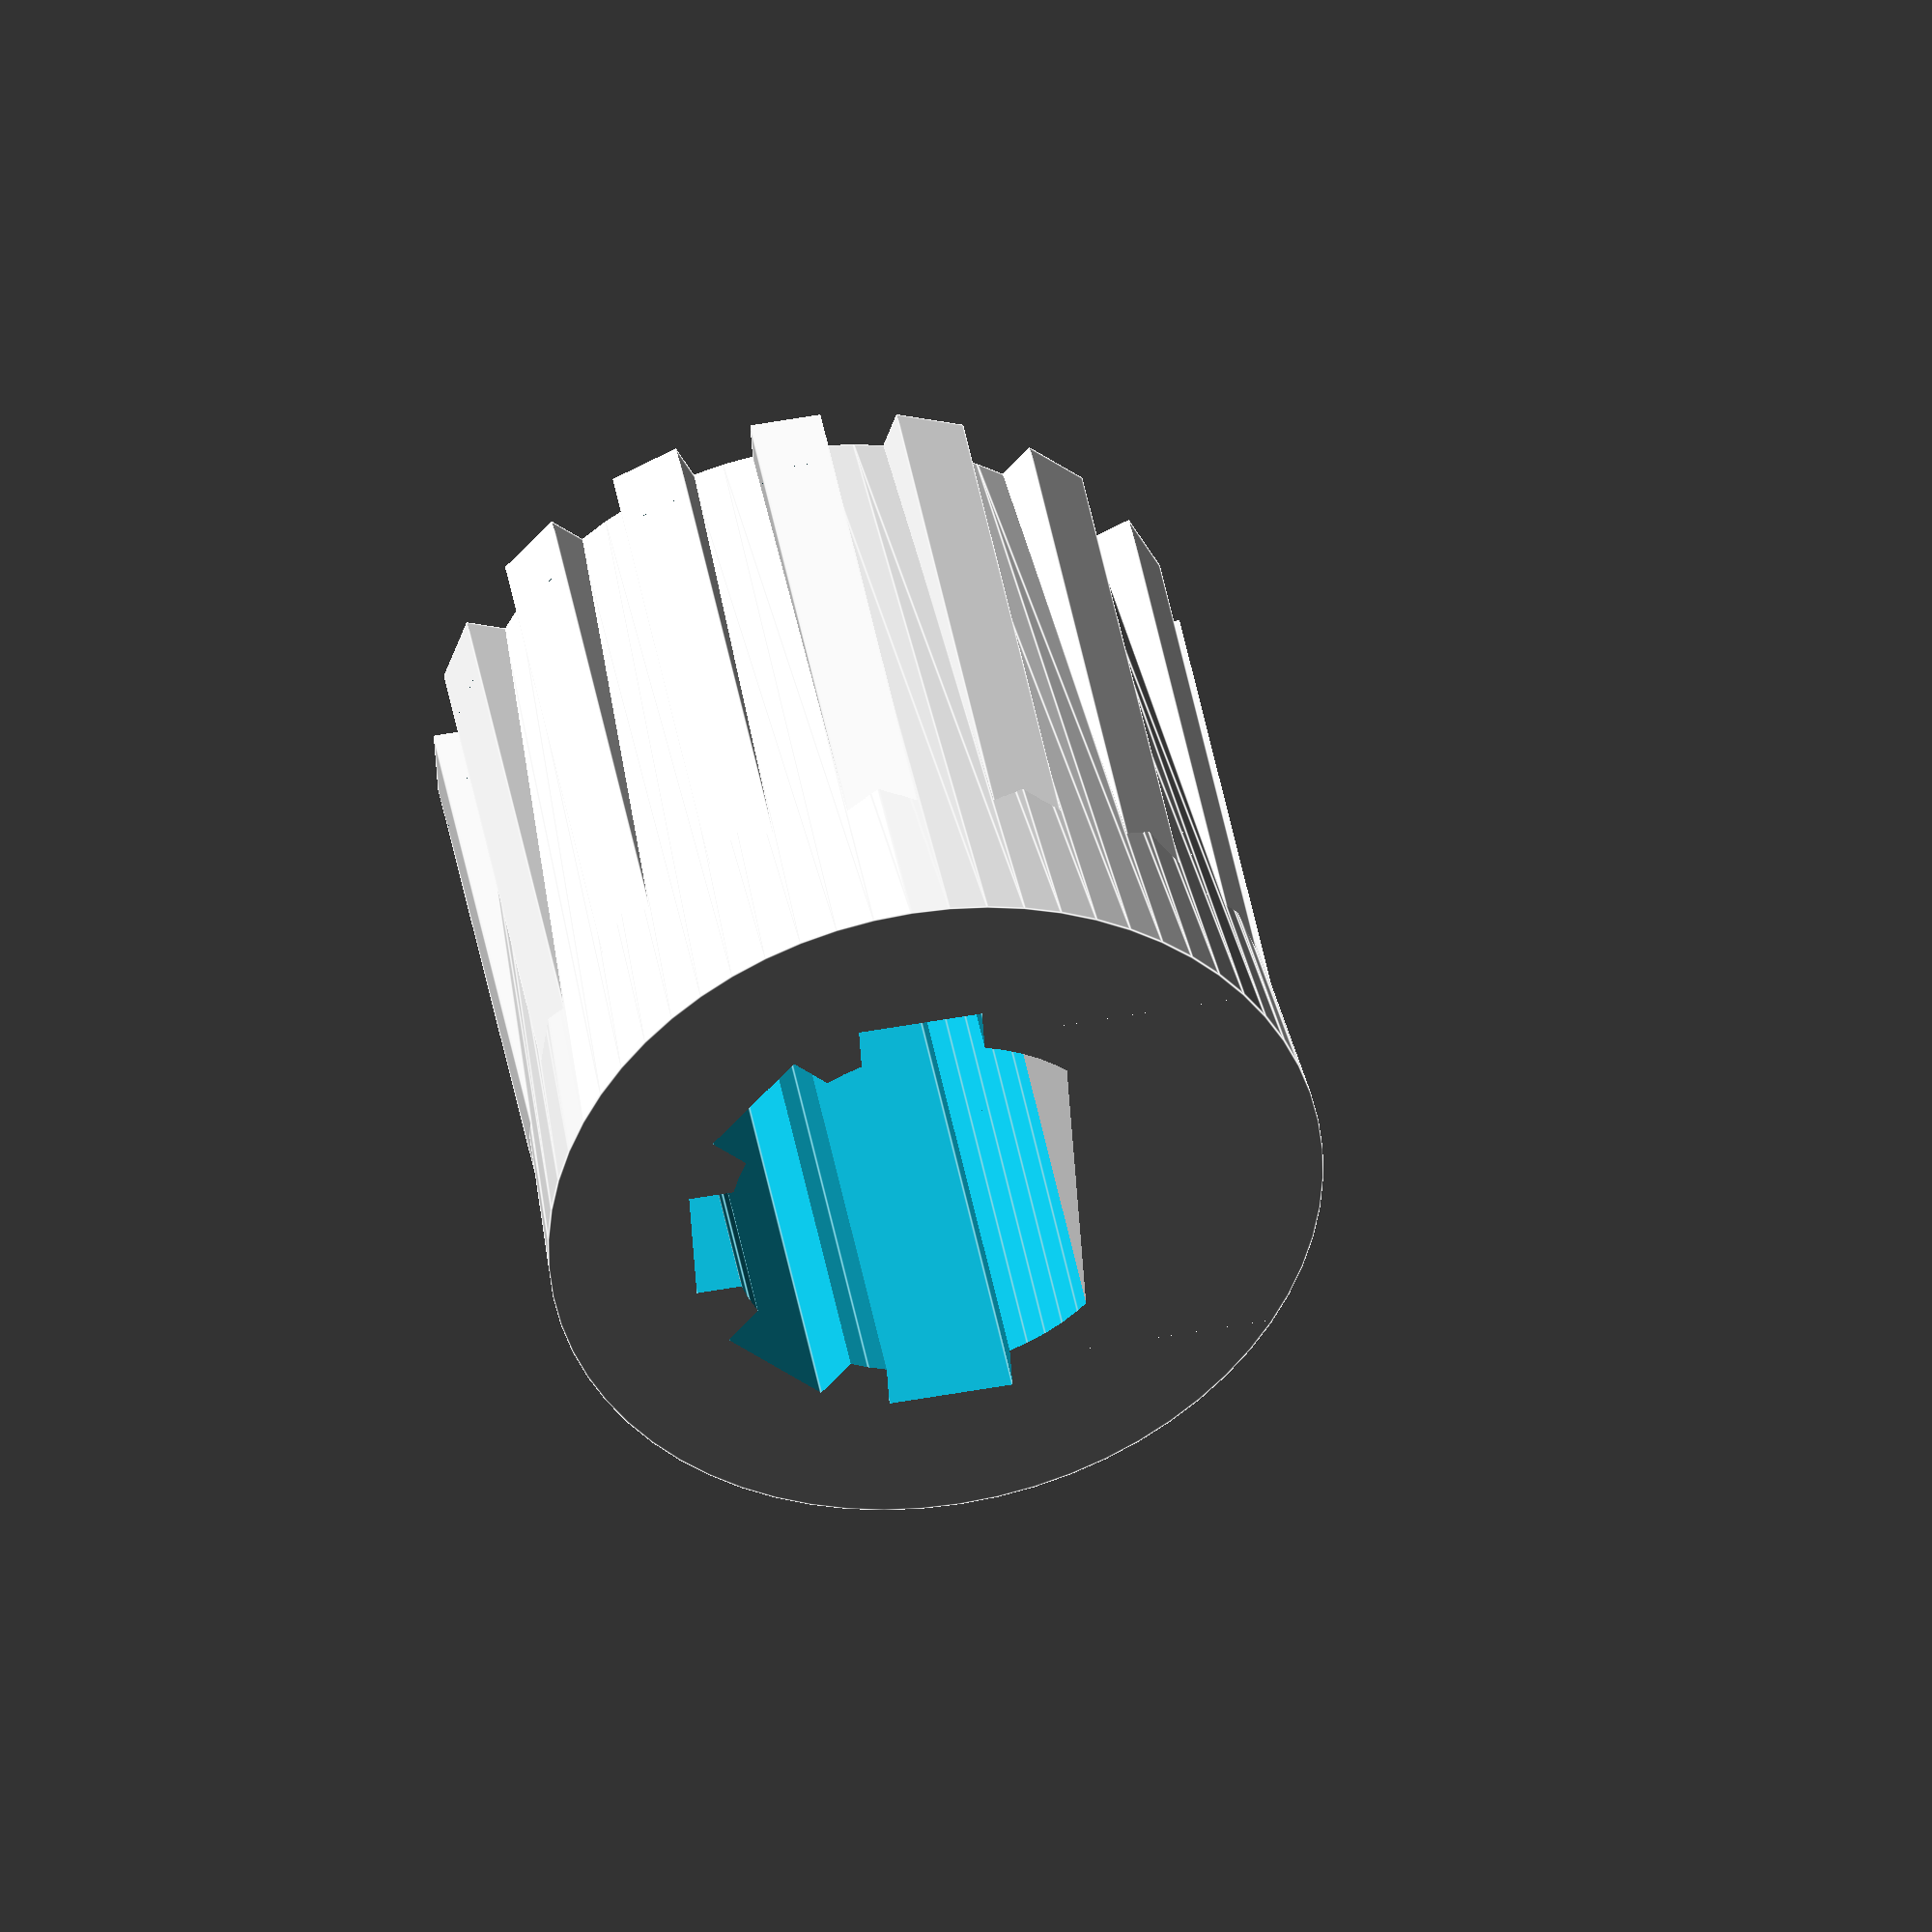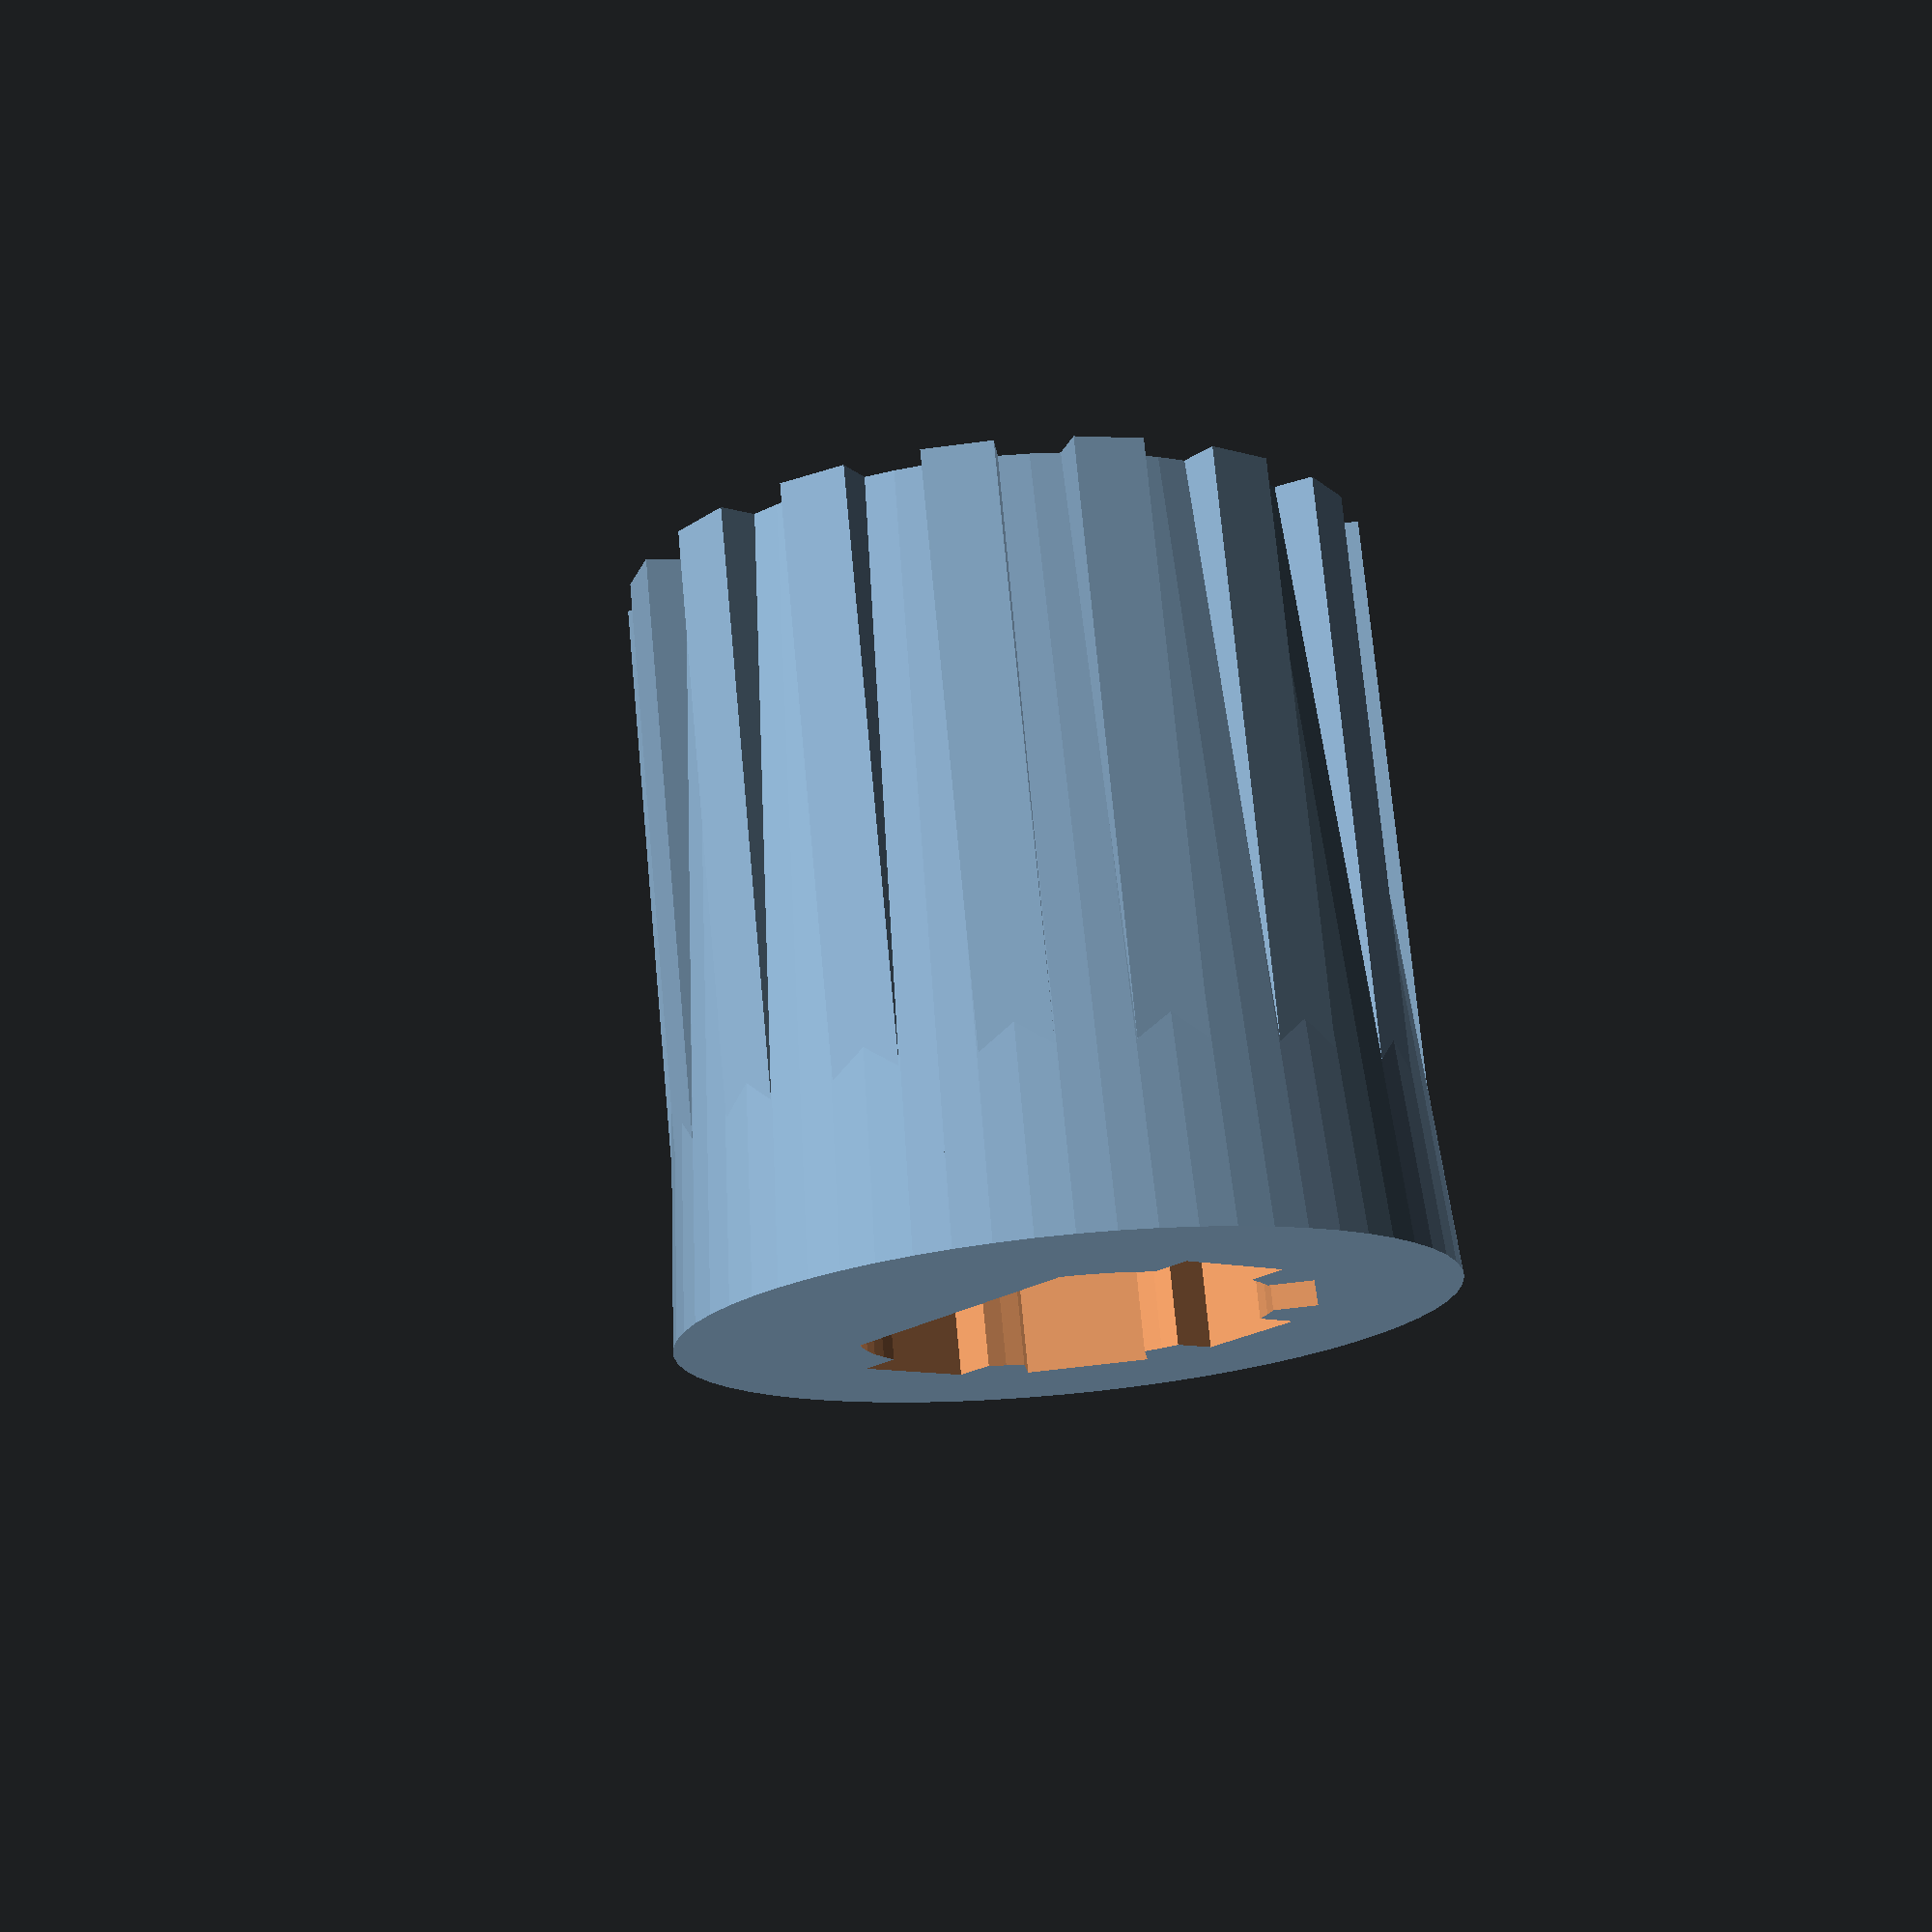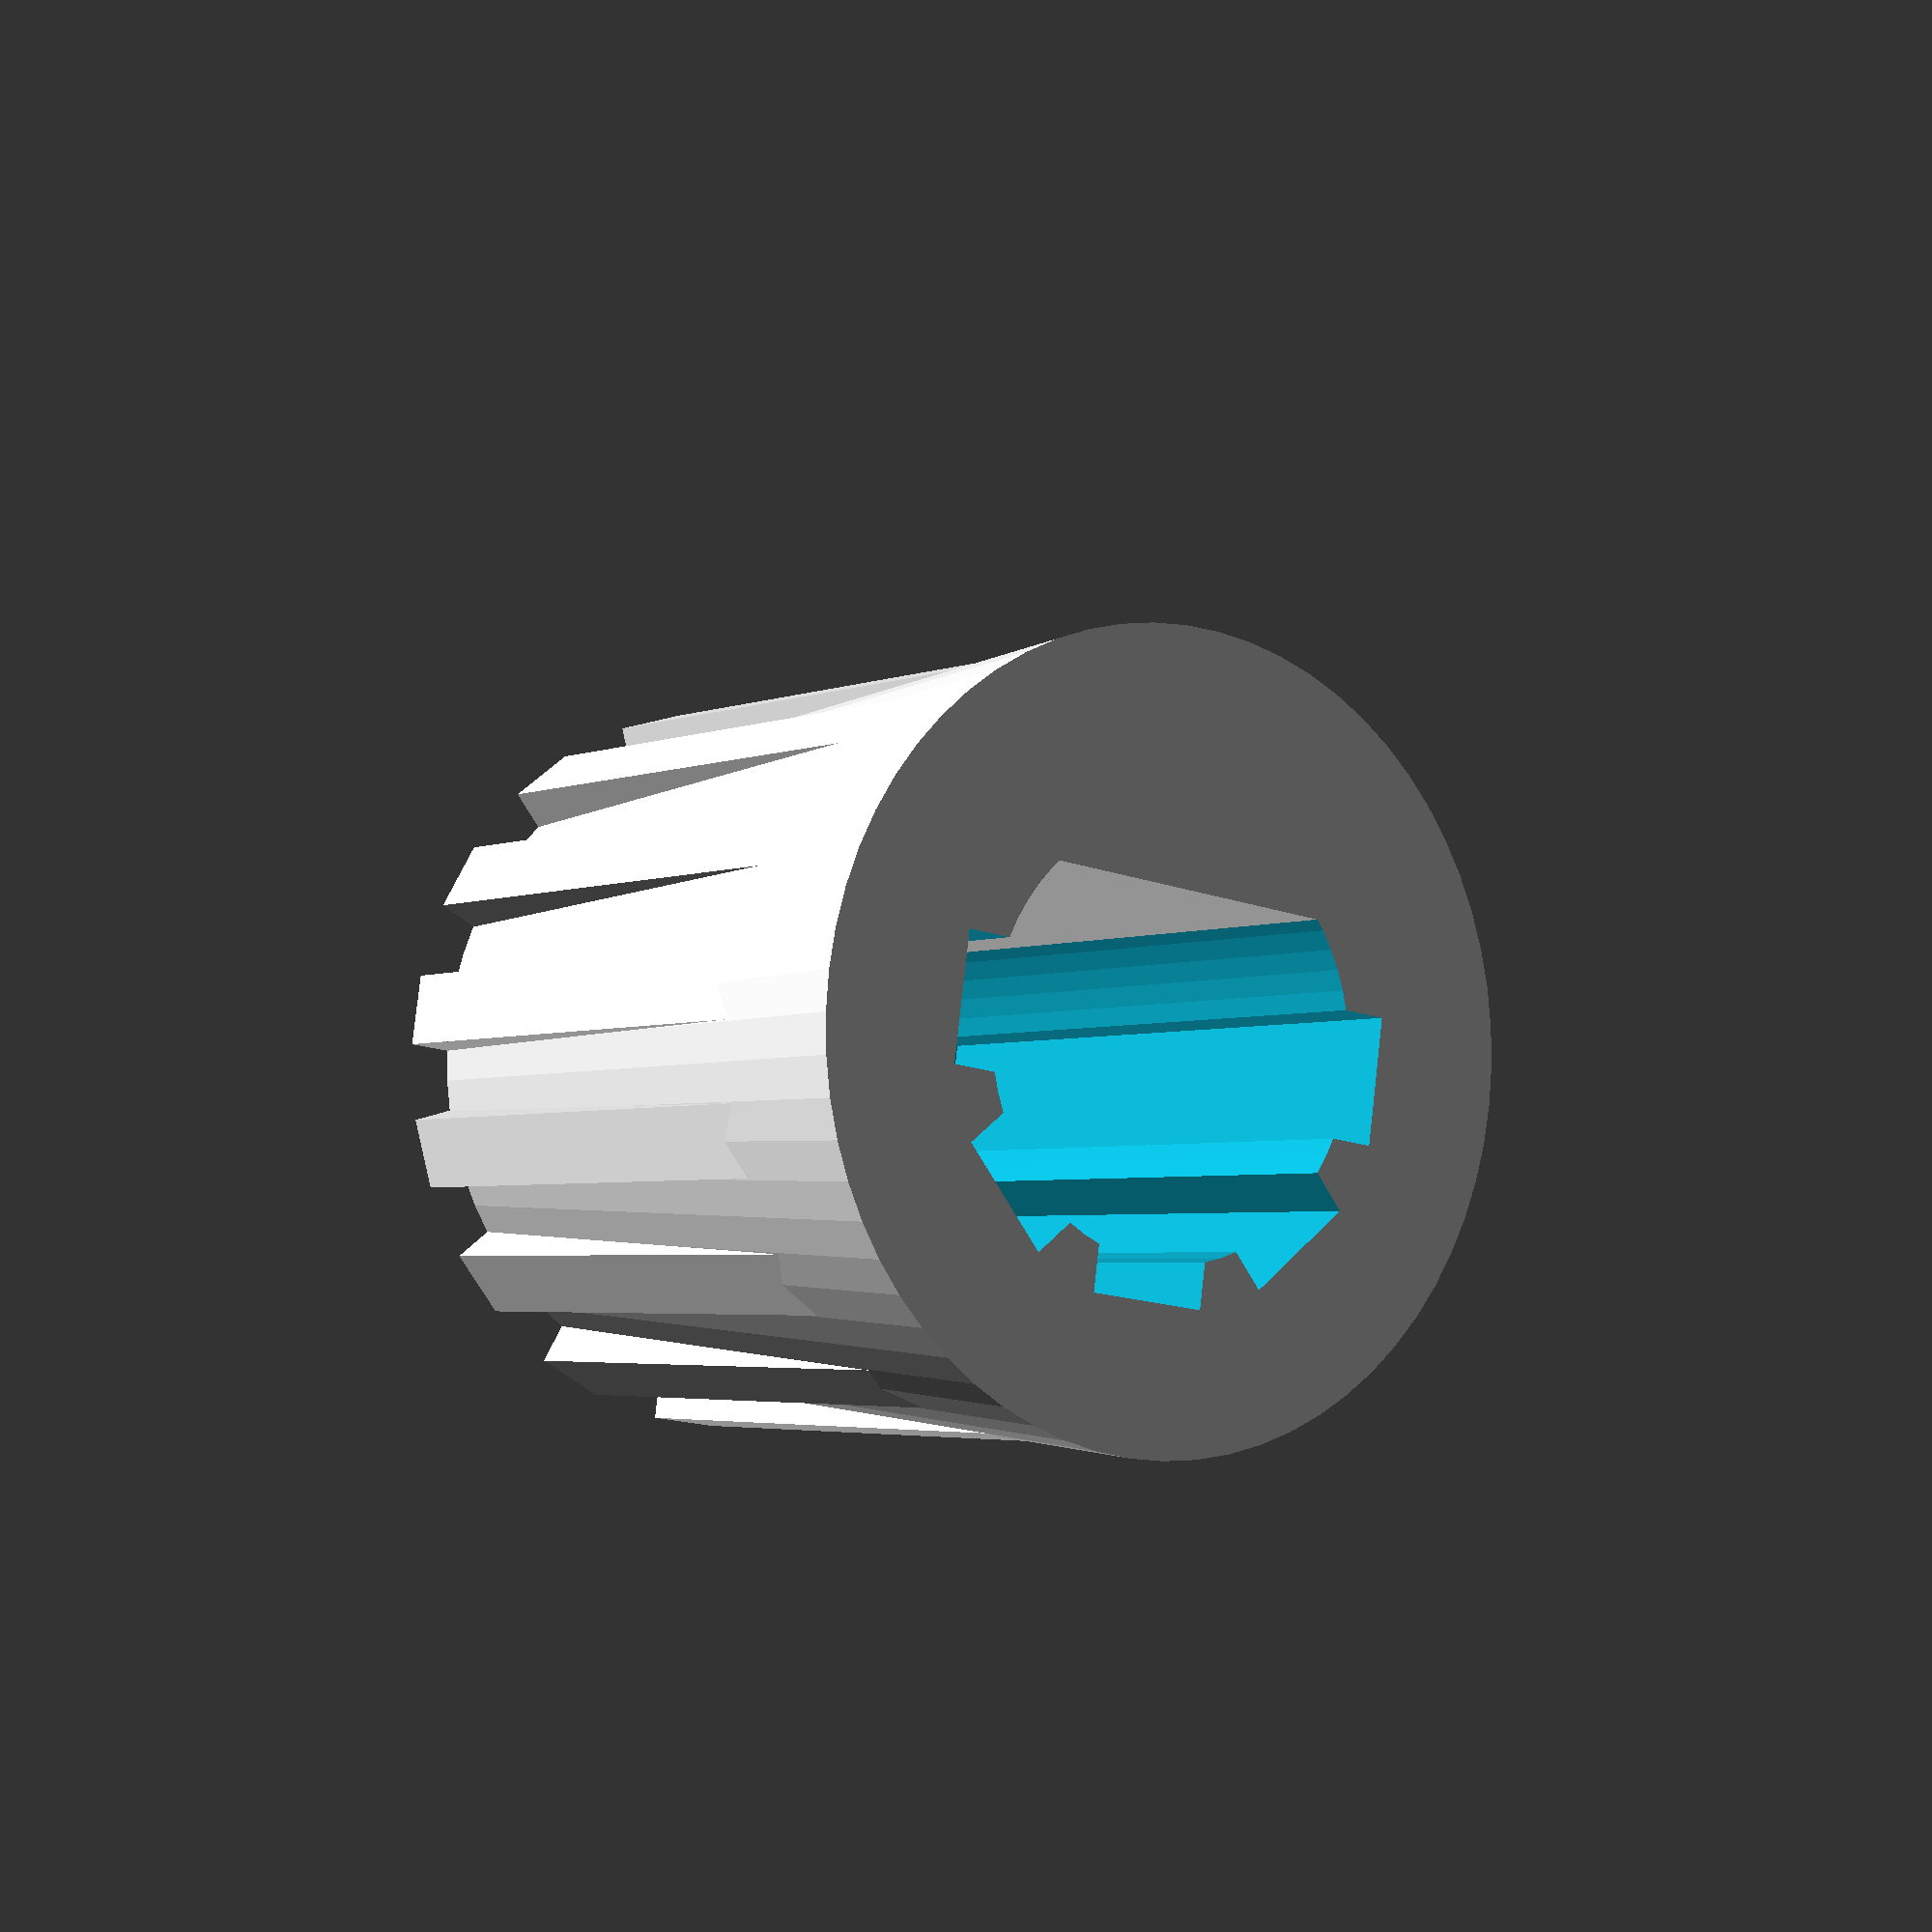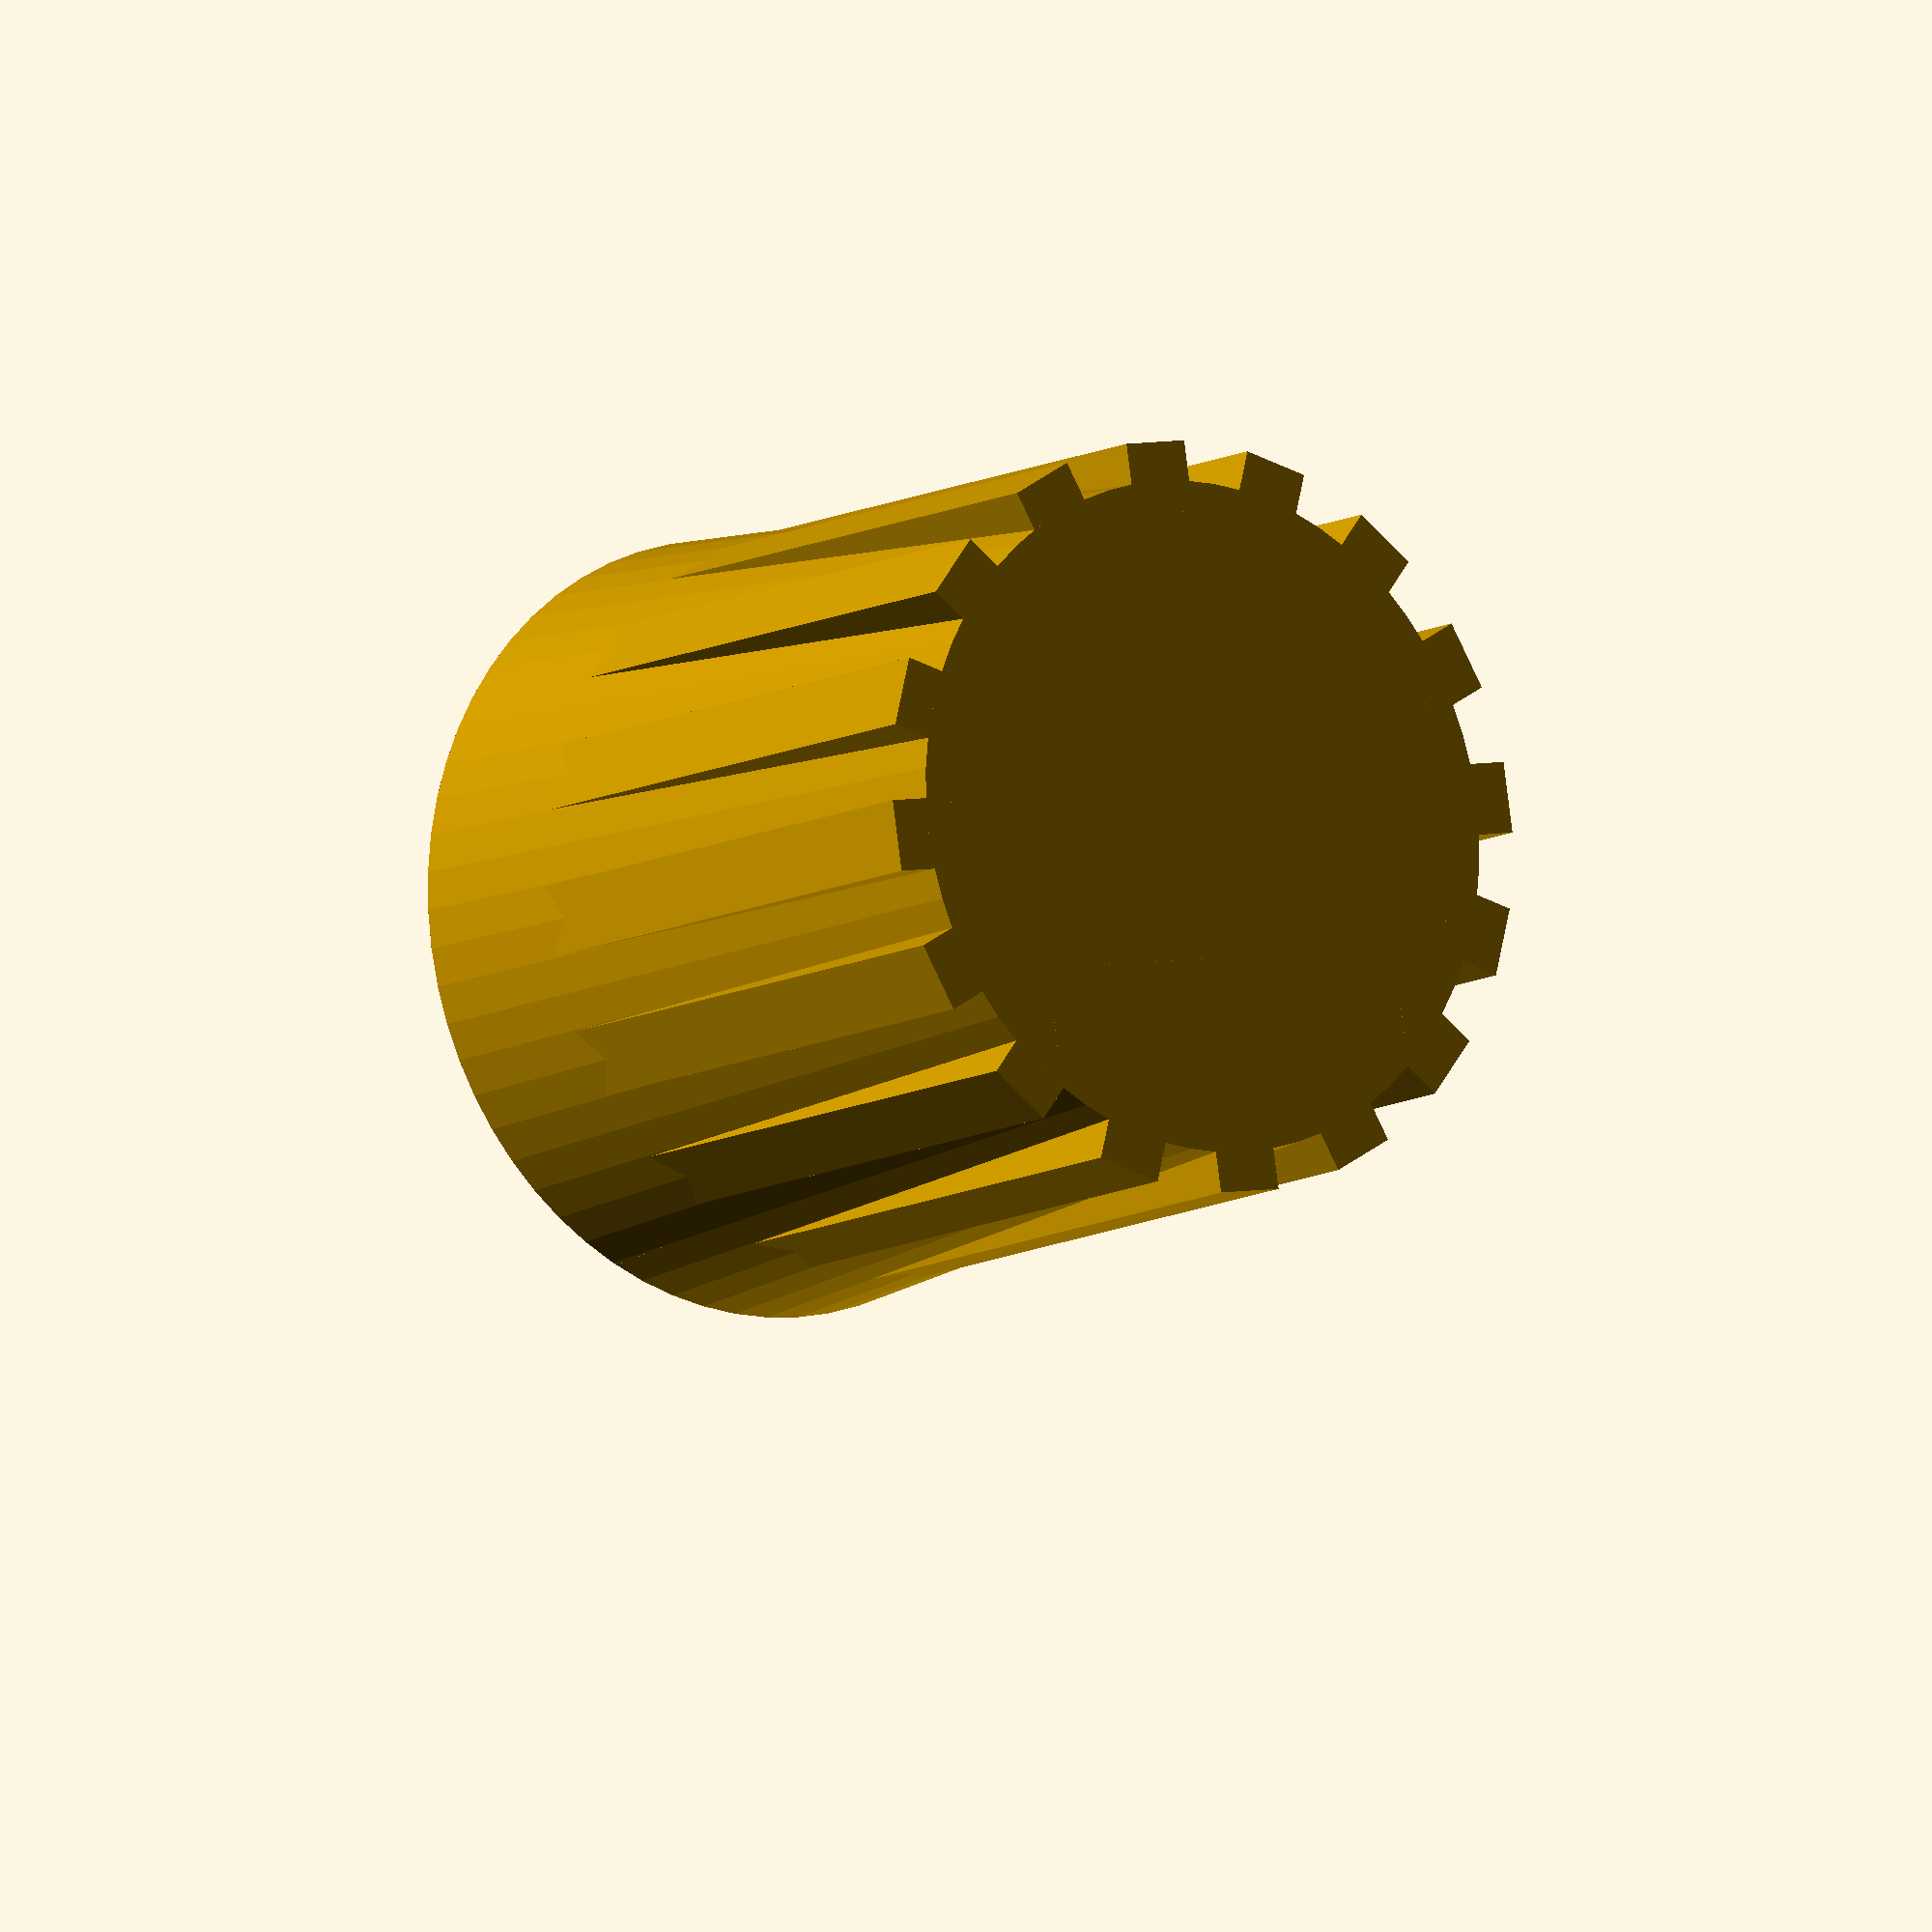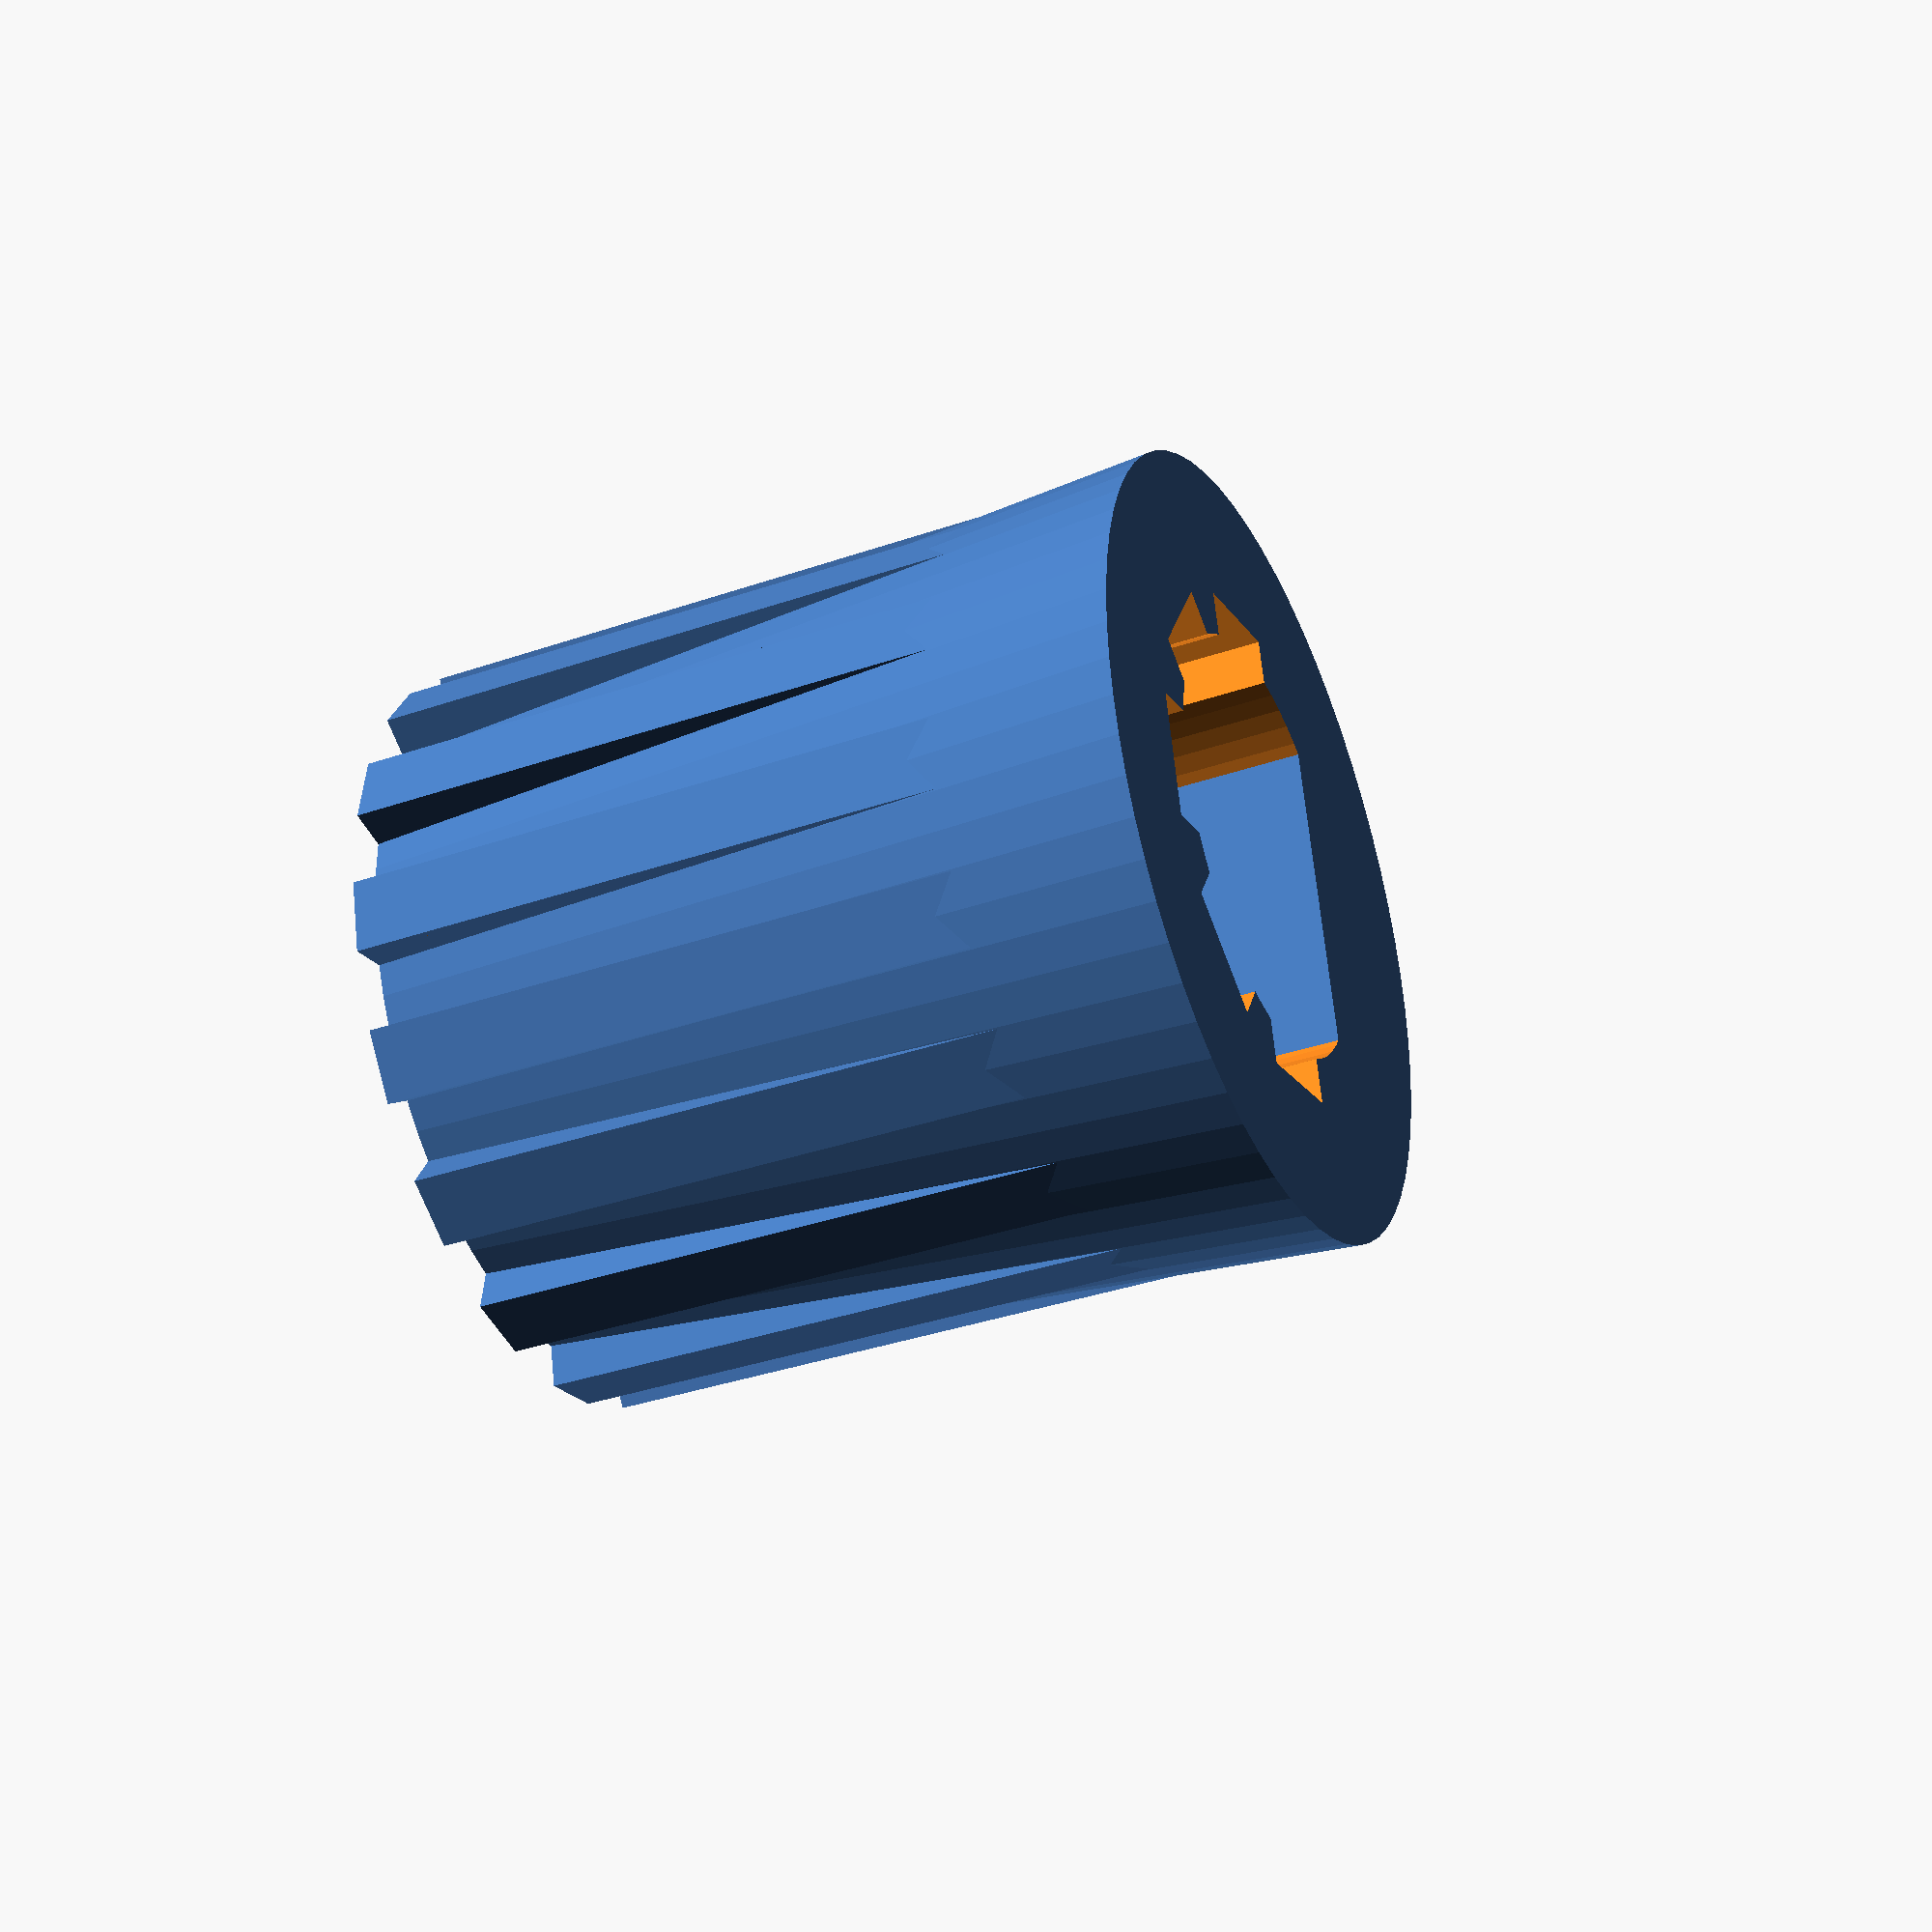
<openscad>
$fn = 64;


module roundRec(r_inner=6, x_block=1, y_block=1, step=22.5, h=10) {
	for (angle=[-180: step: 180])
		rotate([0, 0, angle])
			translate([r_inner, 0, 6])
				cube(size=[x_block, y_block, h], center=true);
}

module bulk() {
	roundRec(4.8, 1, 1);
	cylinder(h=11, d1=11, d2=9.5, center=false);
}


difference() {
	bulk();
	translate([0, 0, -5])
		difference() {
			cylinder(d=5.9, h=15, center=false);
			translate([0, 3 + 2, 10])
				cube(size=[6, 6, 20], center=true);
		}
	intersection() {
		translate([0, 0, -1])
			roundRec(5.9/2, x_block=1, y_block=1.75, step=45, h=11);
			translate([0, -8.7, 0])
				cube(size=[20, 20, 20], center=true);
	}
}

// roundRec();

</openscad>
<views>
elev=319.5 azim=273.6 roll=170.7 proj=o view=edges
elev=105.8 azim=230.8 roll=5.3 proj=p view=wireframe
elev=183.6 azim=172.2 roll=35.2 proj=p view=wireframe
elev=10.1 azim=171.2 roll=324.7 proj=o view=solid
elev=35.8 azim=283.9 roll=114.5 proj=p view=solid
</views>
